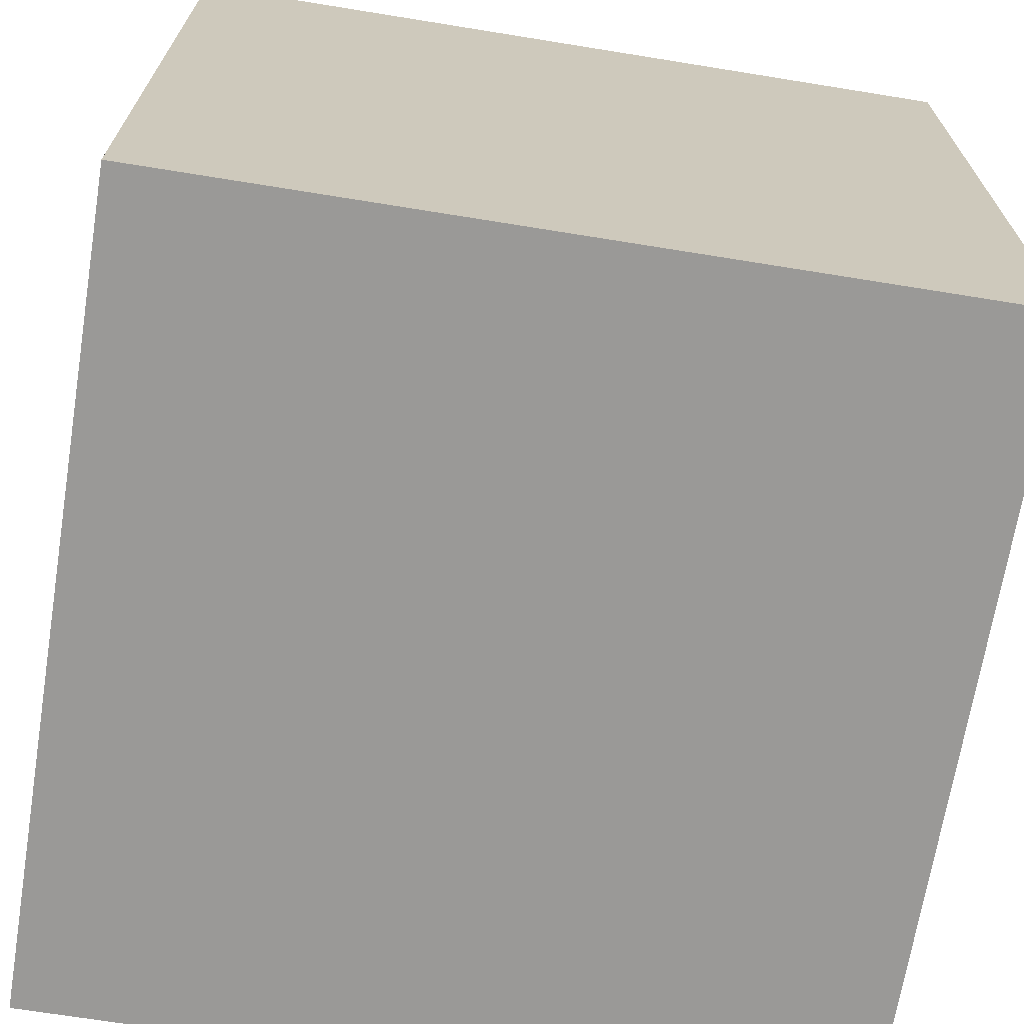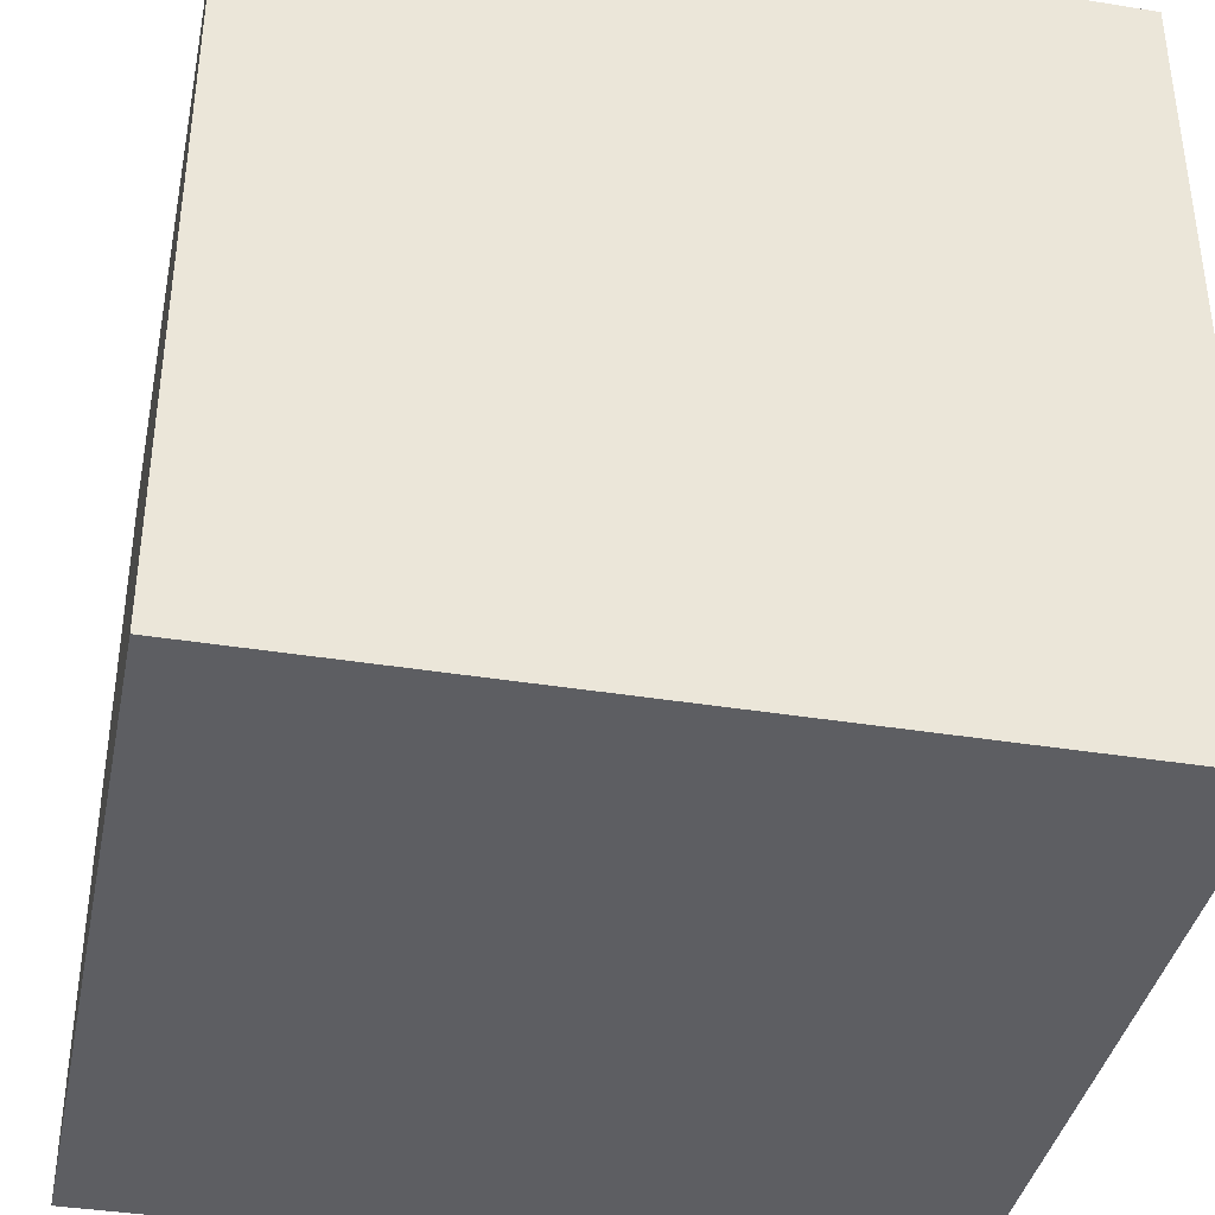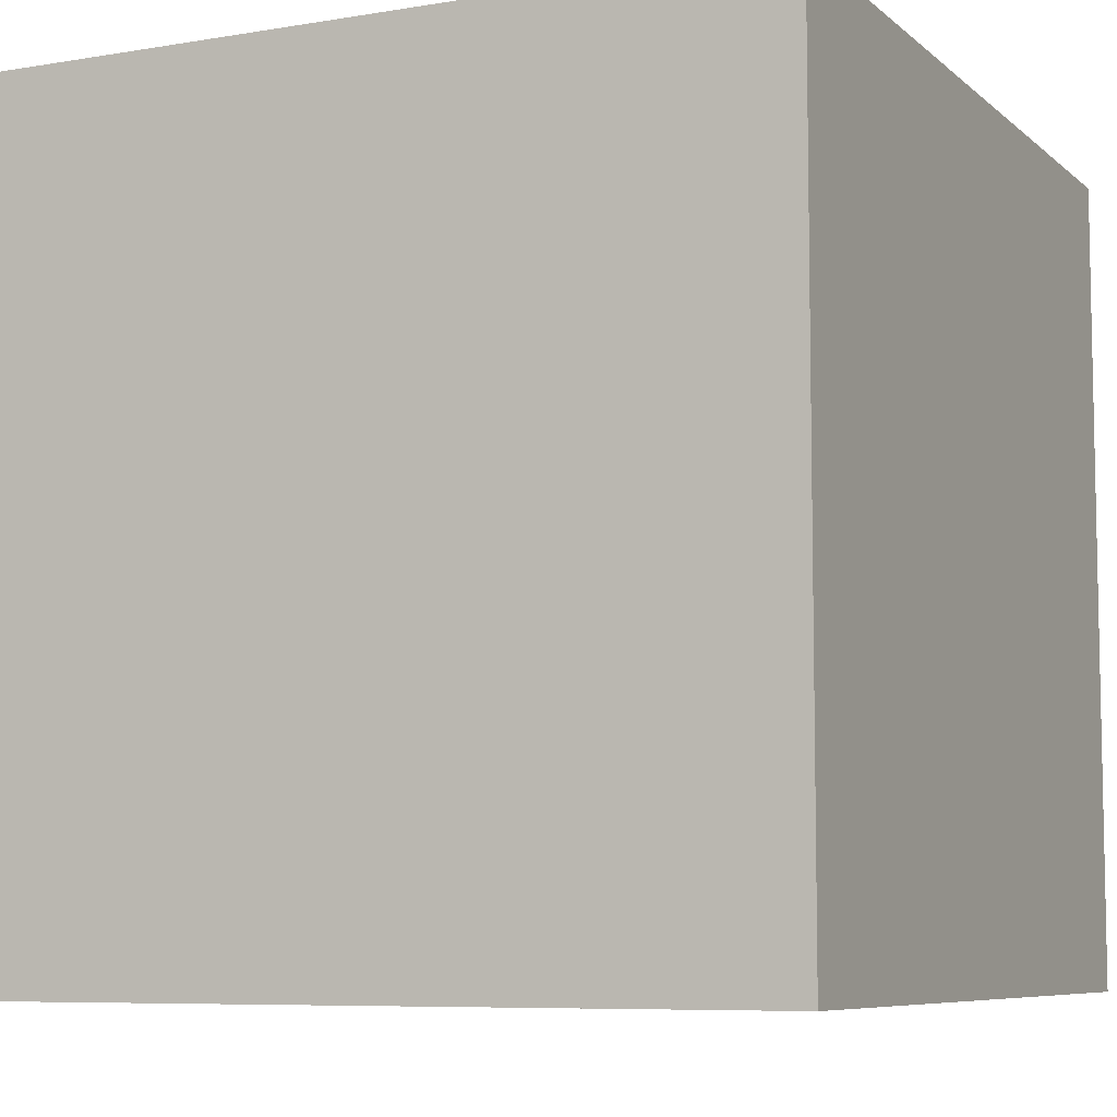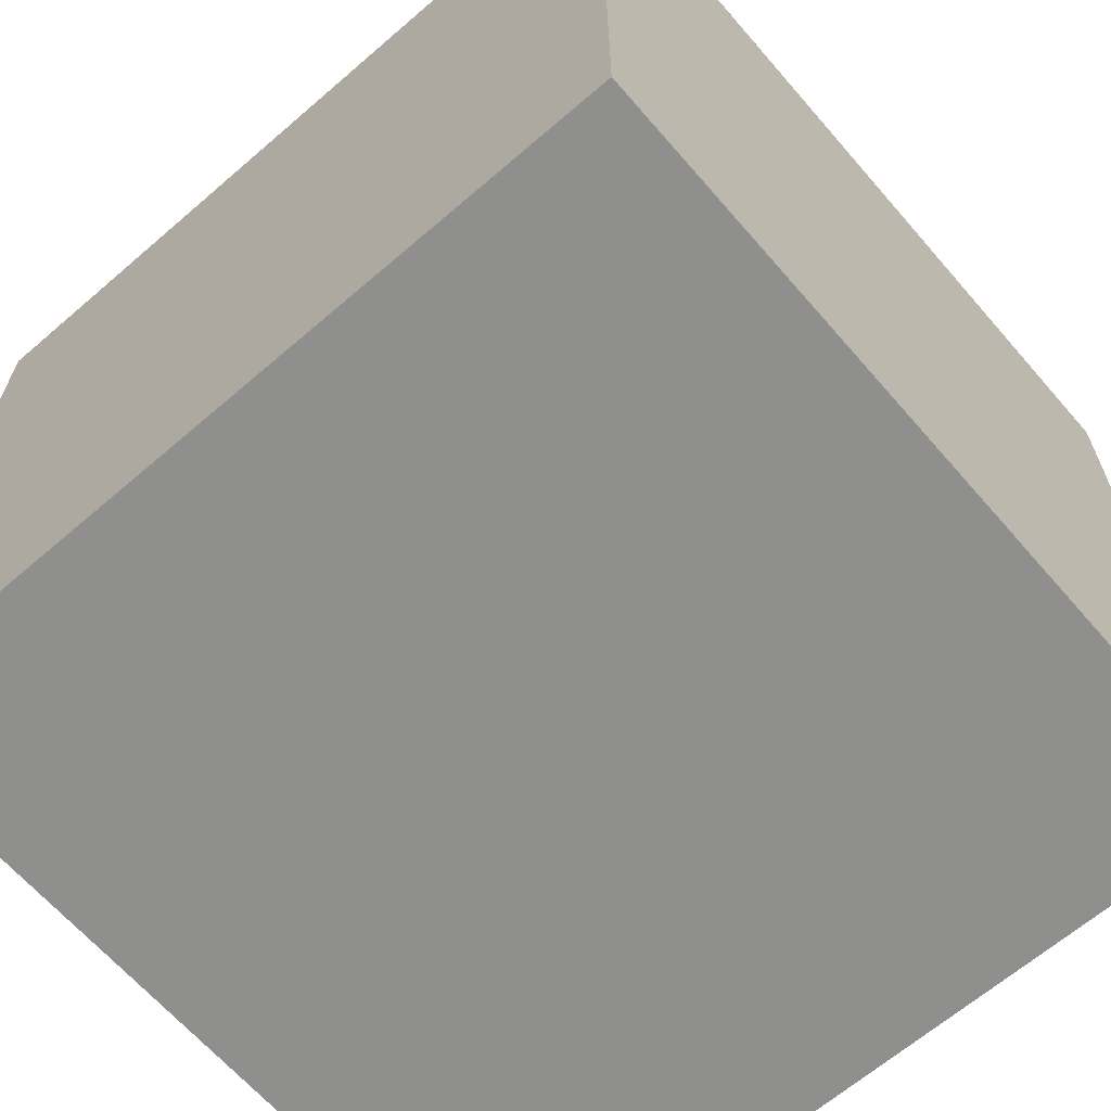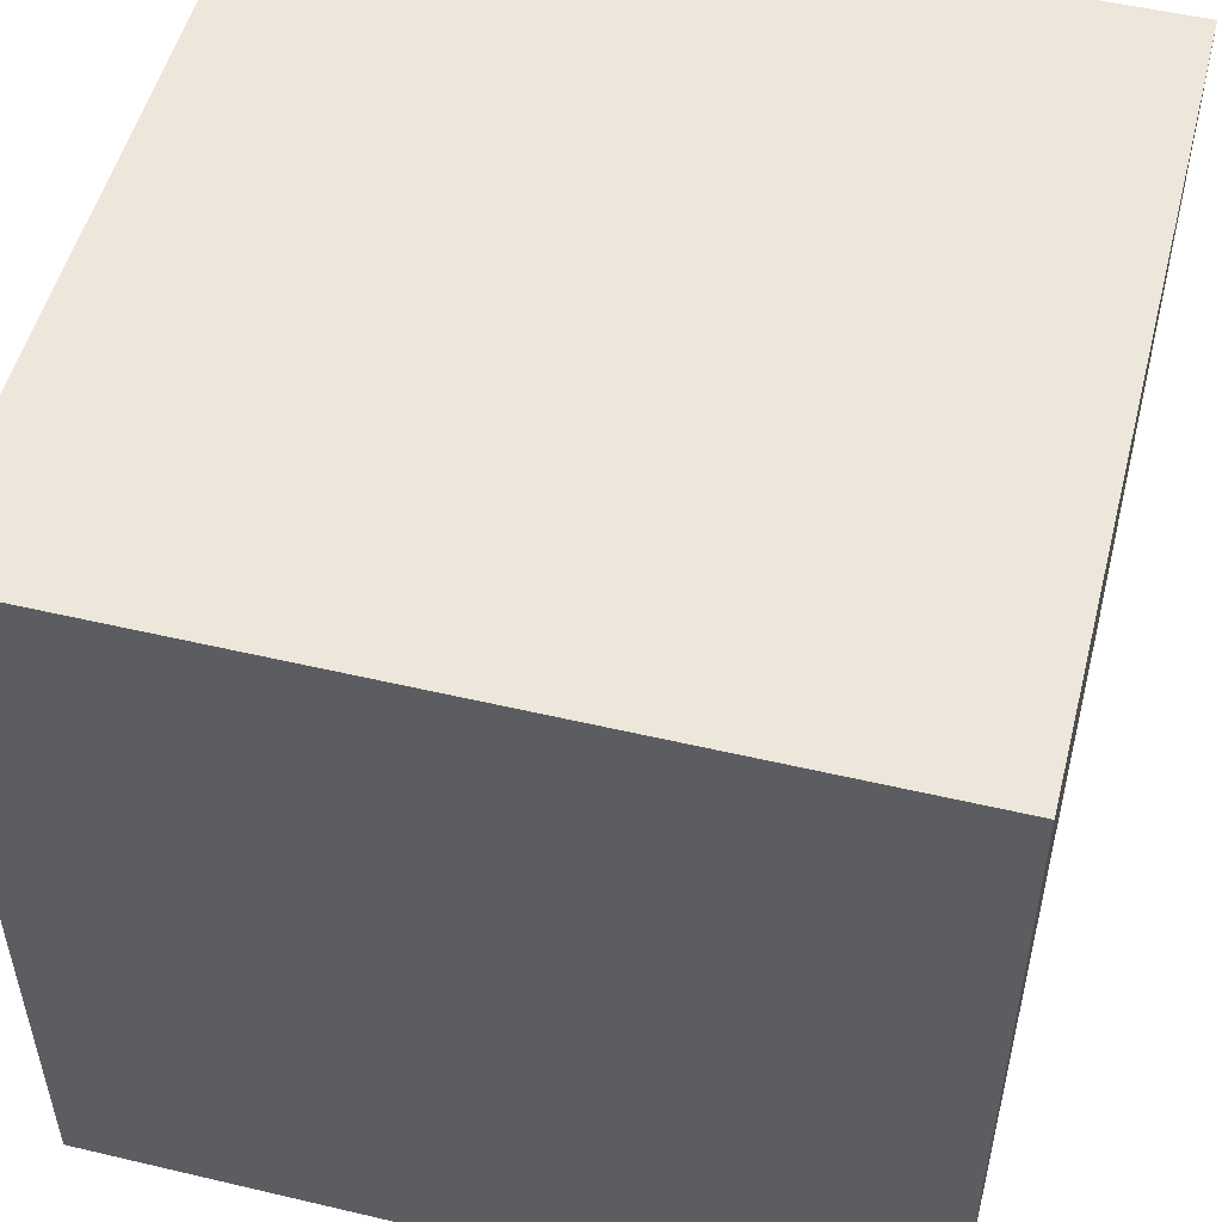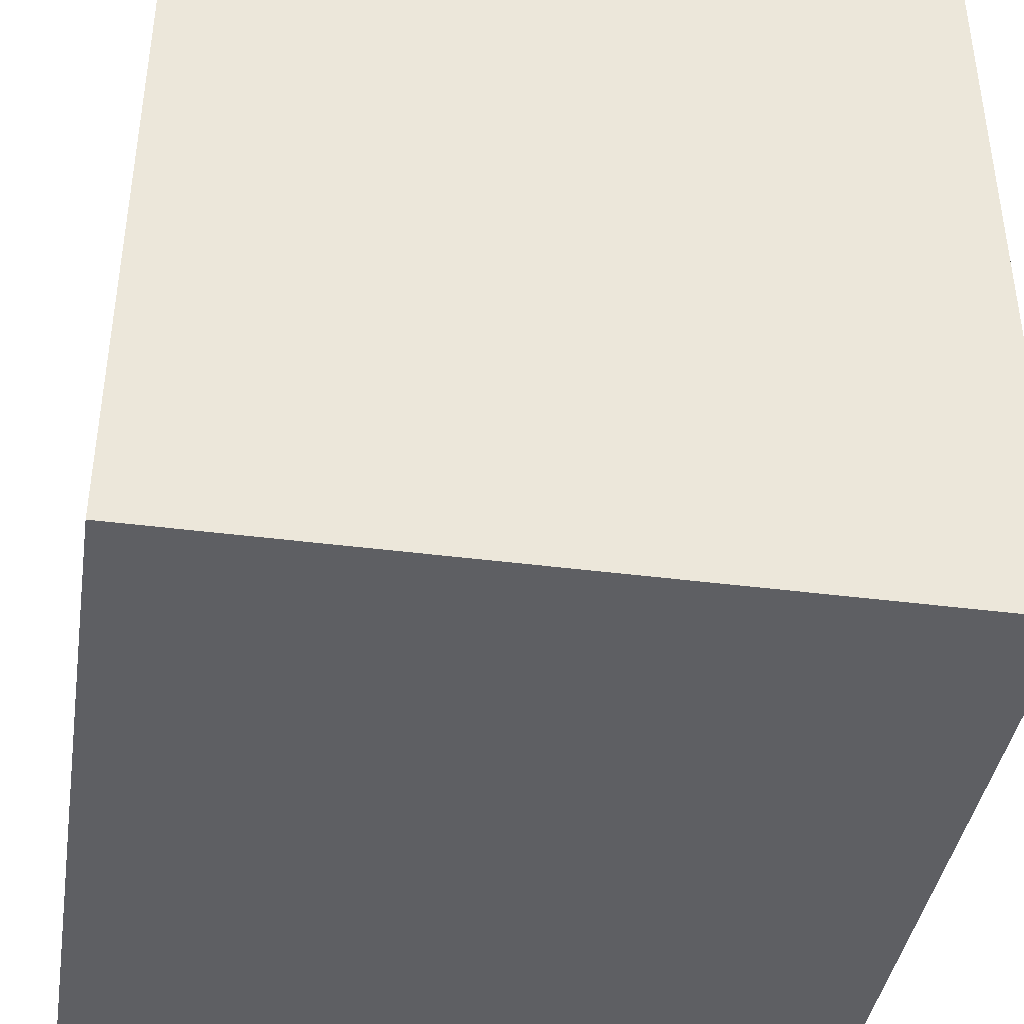
<metadata>
{"format":"obj","ext":"obj","renderer":"f3d","projection":"perspective","resolution":1024,"background":"white","views":[{"elev":-68.9,"azim":-99.2,"up":"+Y"},{"elev":-38.7,"azim":-11.5,"up":"+Y"},{"elev":-7.4,"azim":25.6,"up":"+Z"},{"elev":-65.3,"azim":40.9,"up":"+Y"},{"elev":51.9,"azim":104.3,"up":"+Z"},{"elev":-40.6,"azim":-99.0,"up":"+Y"}]}
</metadata>
<code>
o Cube
v 1 1 -1
v -1 1 -1
v -1 1 1
v 1 1 1
v 1 -1 1
v -1 -1 1
v -1 -1 -1
v 1 -1 -1
f 1 2 3 4
f 5 4 3 6
f 6 3 2 7
f 7 8 5 6
f 8 1 4 5
f 7 2 1 8

</code>
